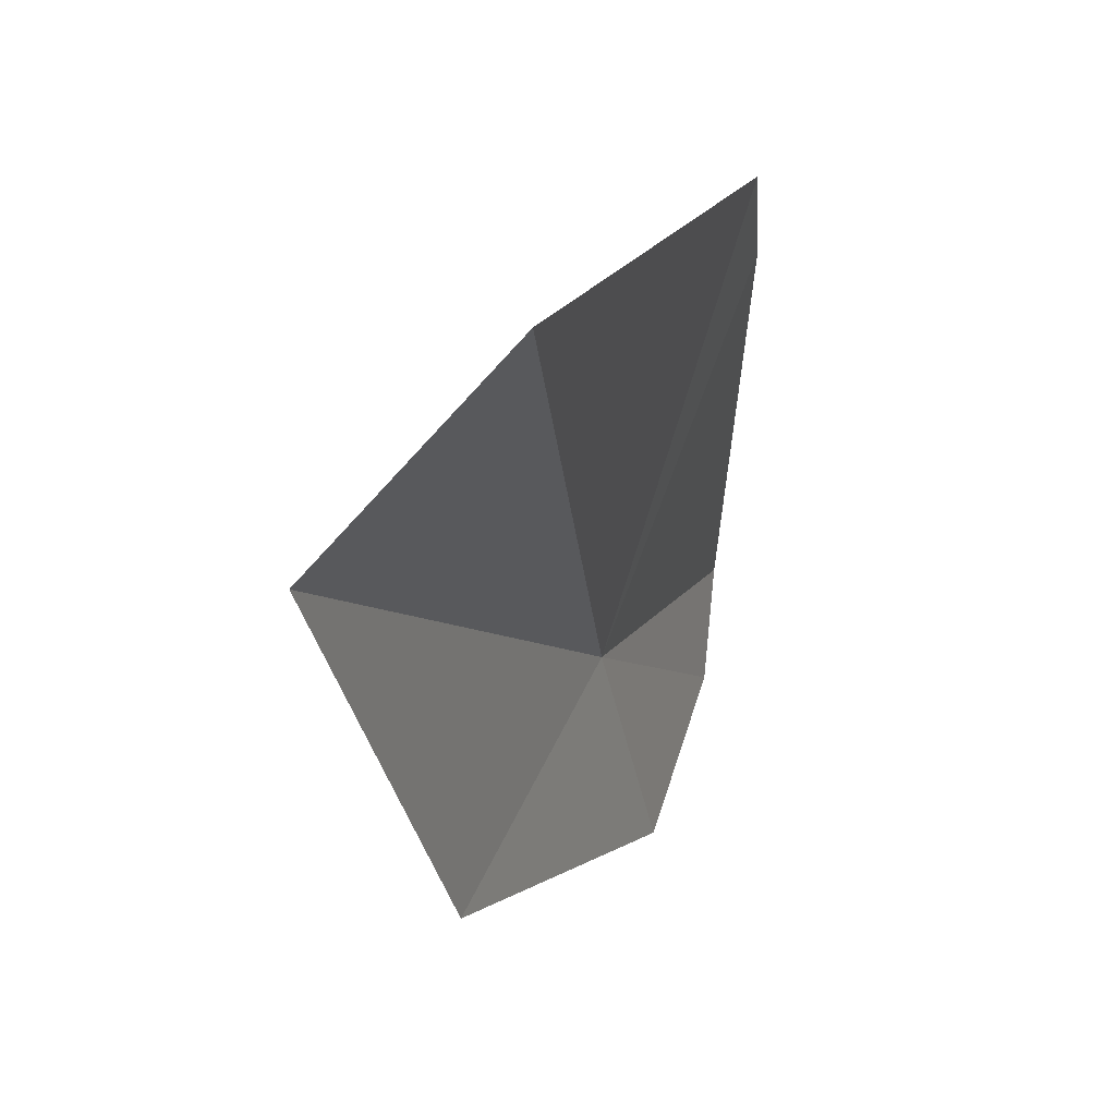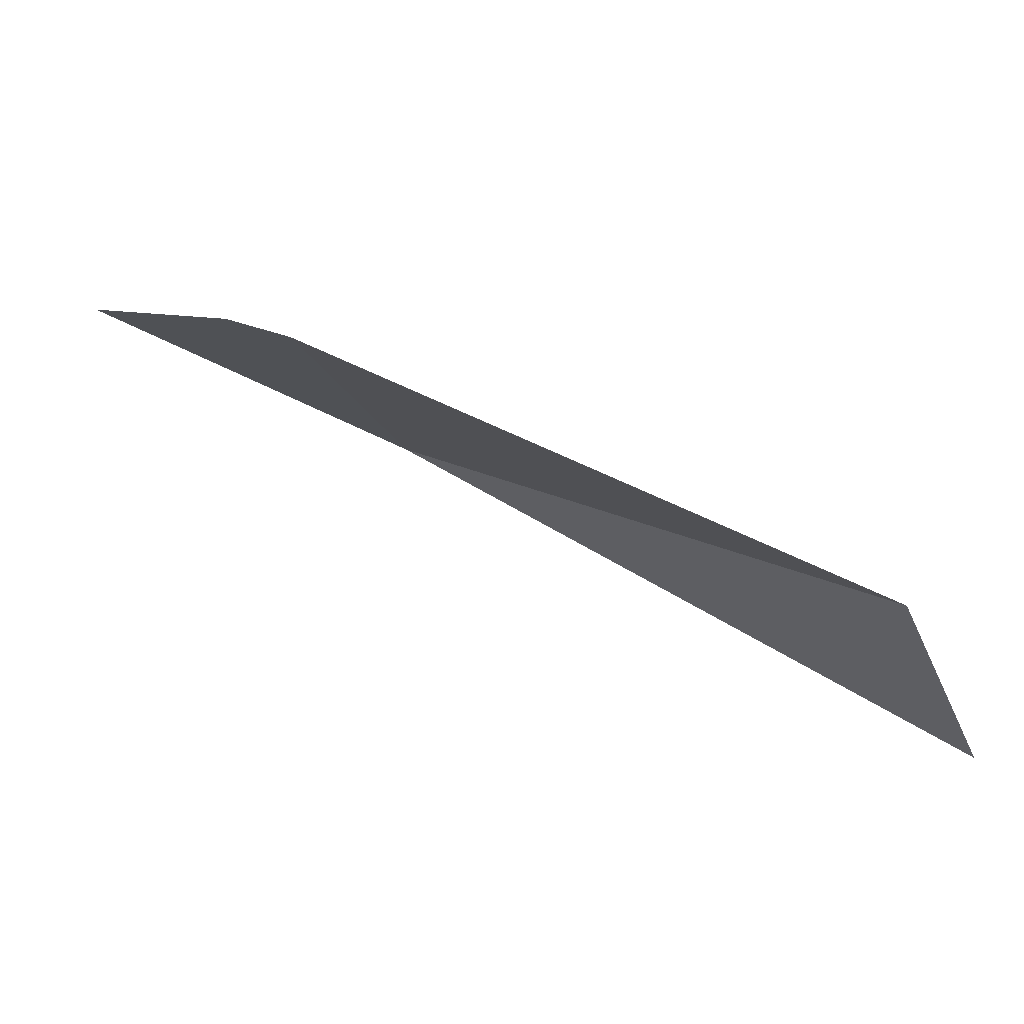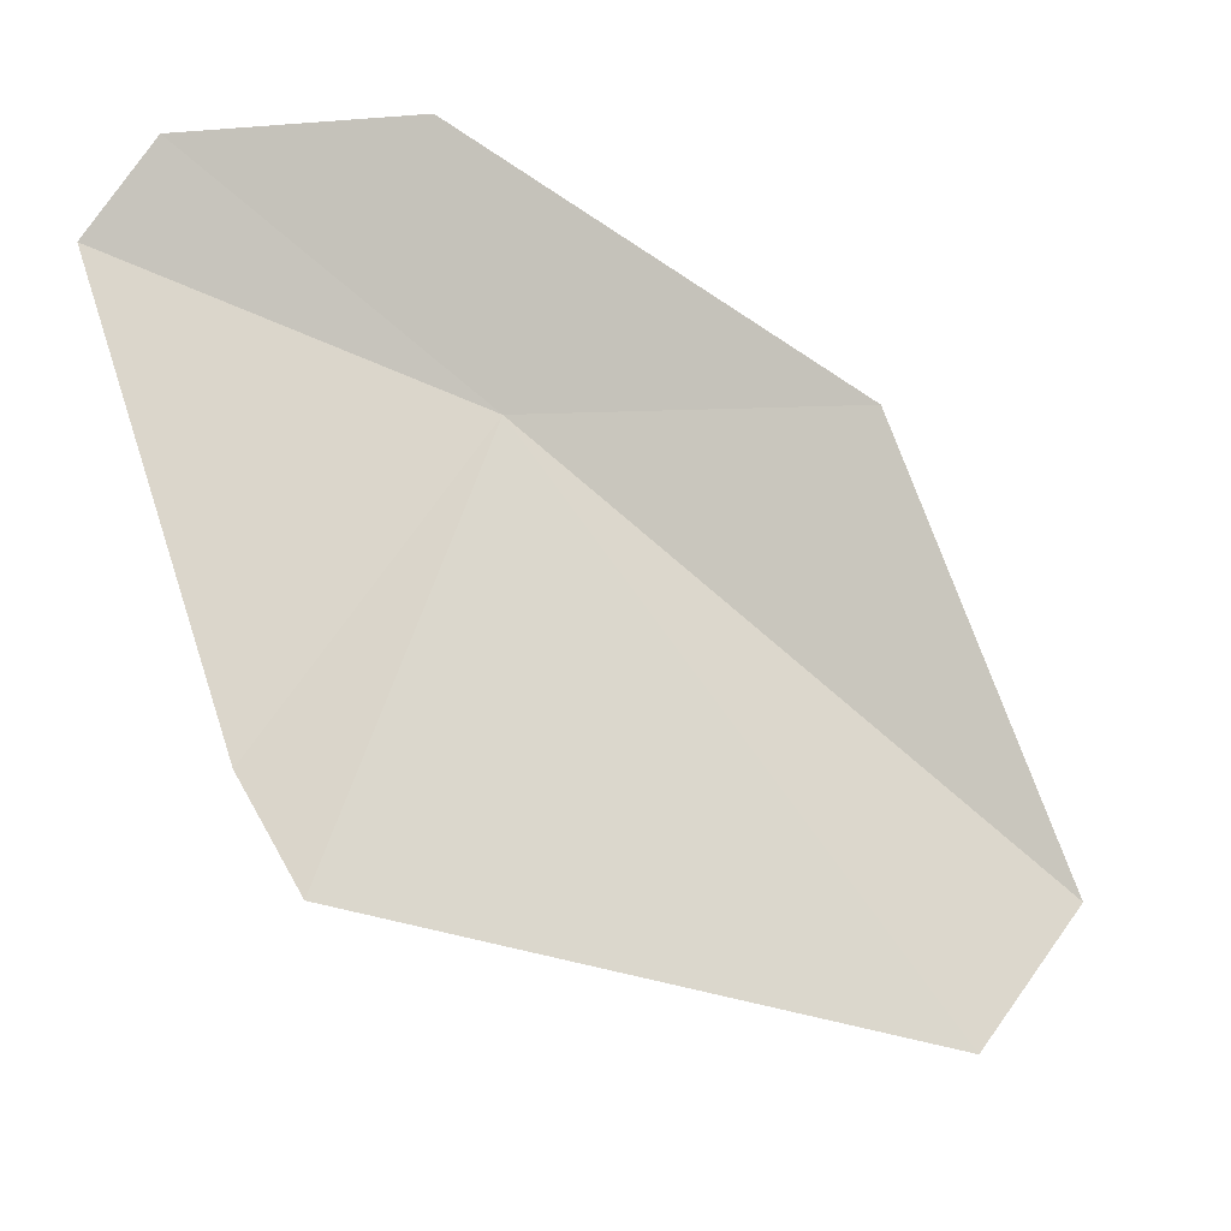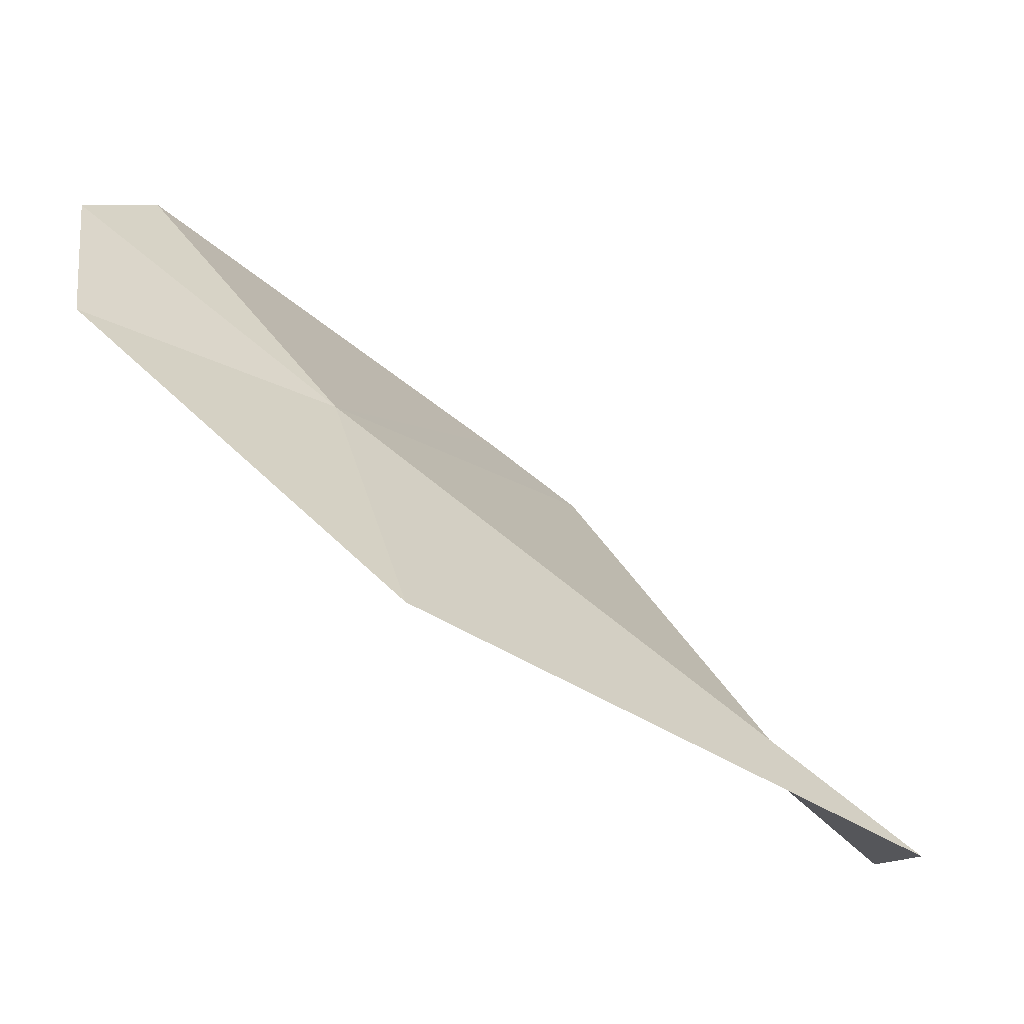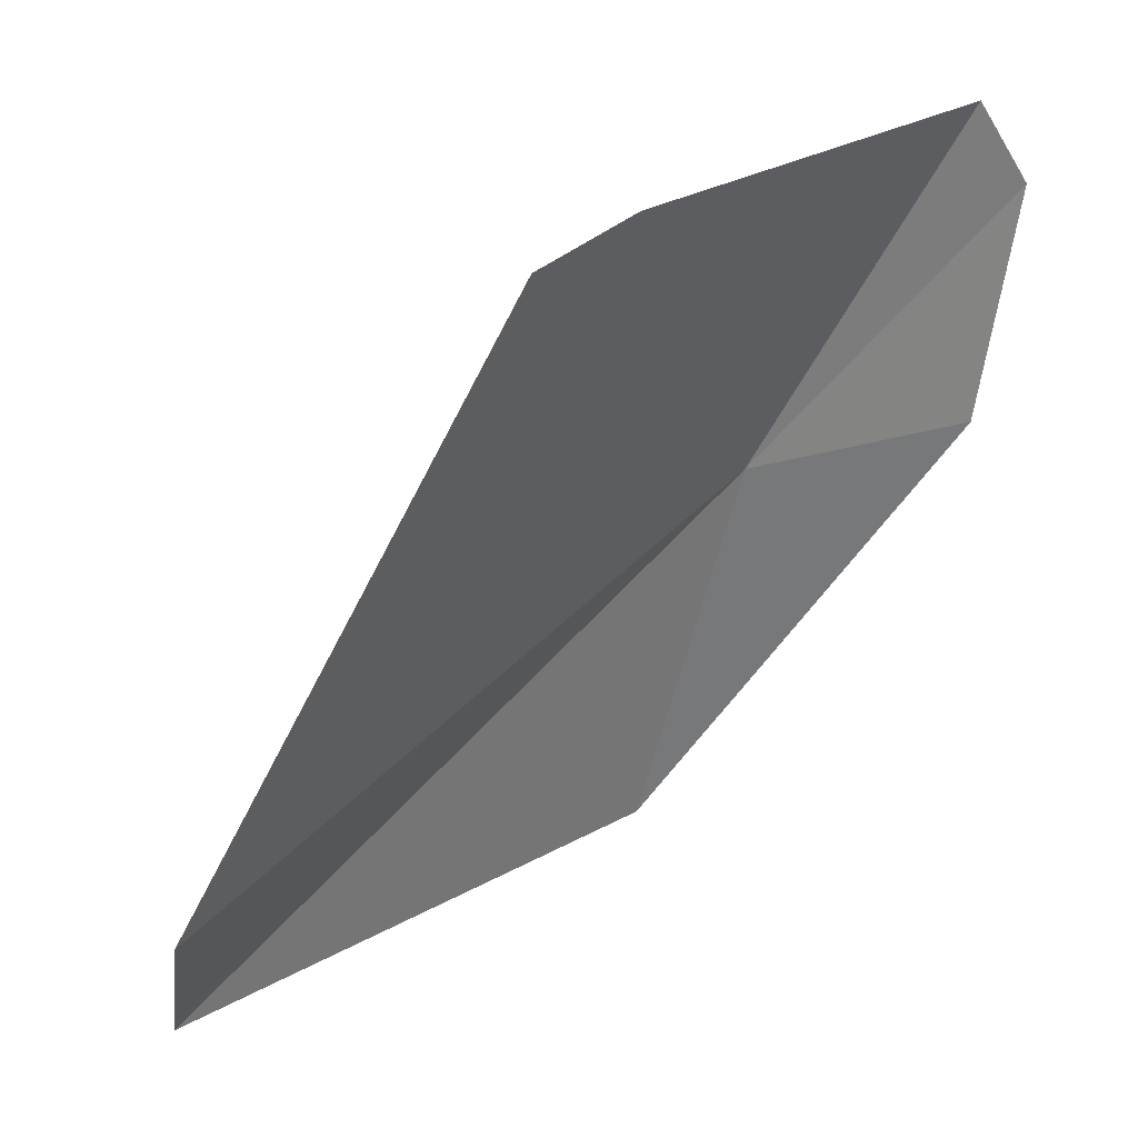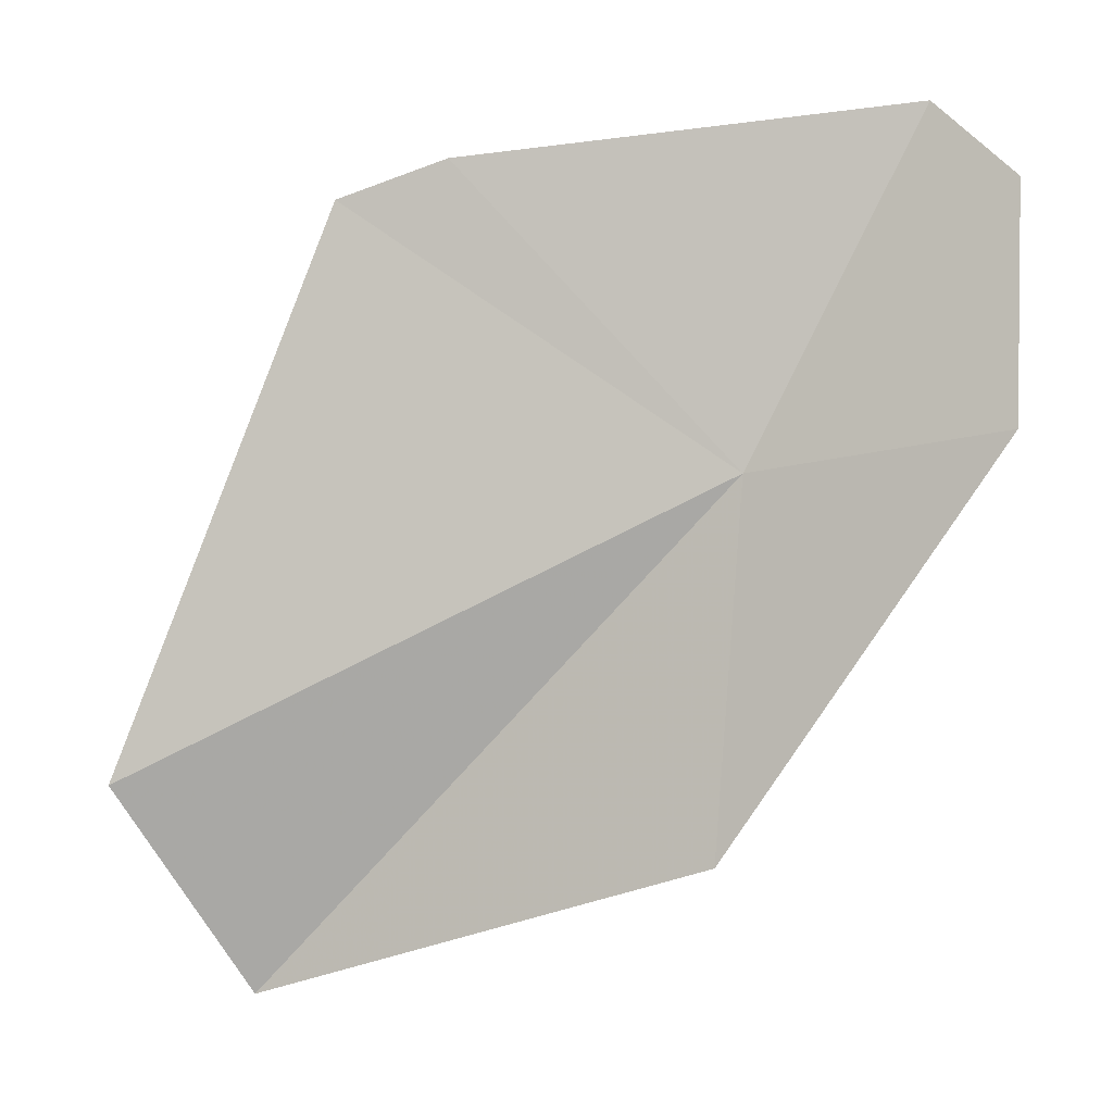
<metadata>
{"format":"obj","ext":"obj","renderer":"f3d","projection":"perspective","resolution":1024,"background":"white","views":[{"elev":-50.6,"azim":-103.3,"up":"+Y"},{"elev":-5.3,"azim":-107.0,"up":"+Z"},{"elev":66.8,"azim":-99.2,"up":"+Z"},{"elev":-45.1,"azim":130.7,"up":"+Y"},{"elev":12.1,"azim":-57.6,"up":"+Y"},{"elev":65.6,"azim":7.8,"up":"+Z"}]}
</metadata>
<code>
v 5.534 -33.67 18.08
v -1.957 -37.88 15.5
v 0 -30.83 18.69
v 1.382 -30.3 19.11
v 8.653 -33.4 19.57
v 5.782 -38.23 16.46
v 7.231 -29.38 20.2
v 8.371 -30.4 20.32
v 0.1038 -39.84 13.67
f 1 2 3
f 1 3 4
f 1 5 6
f 1 7 8
f 1 4 7
f 1 8 5
f 1 6 9
f 1 9 2

</code>
